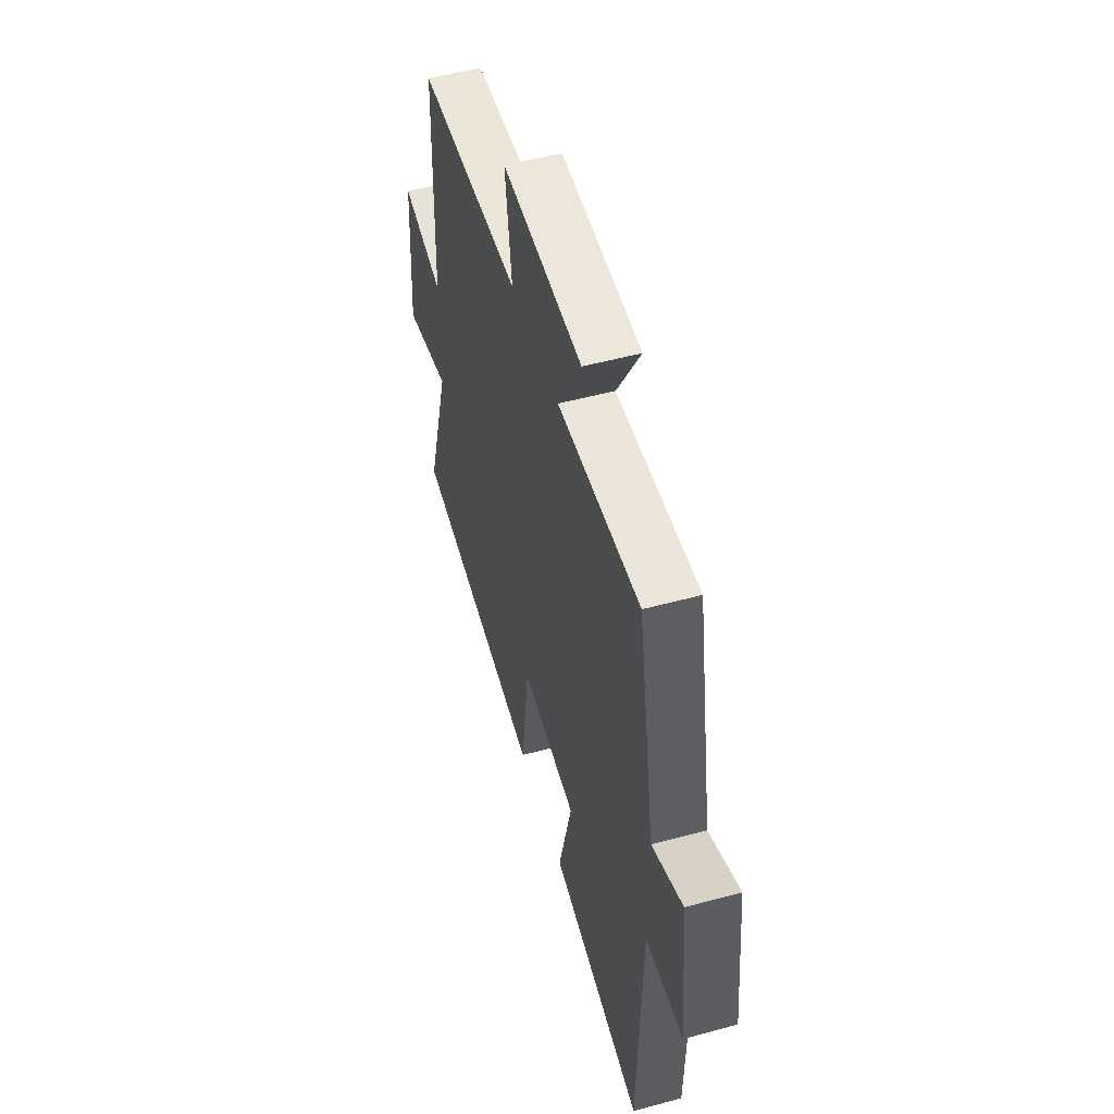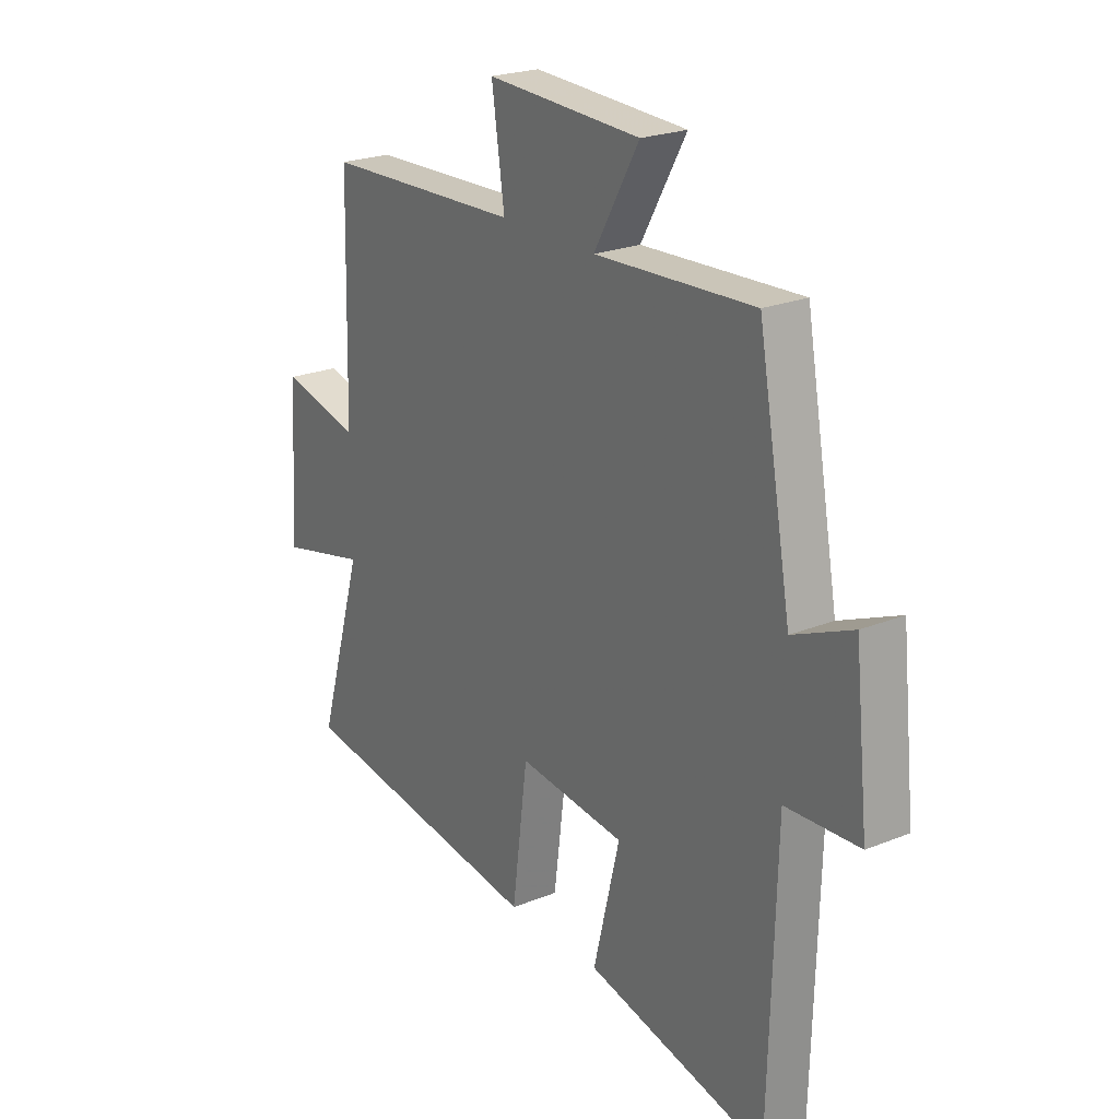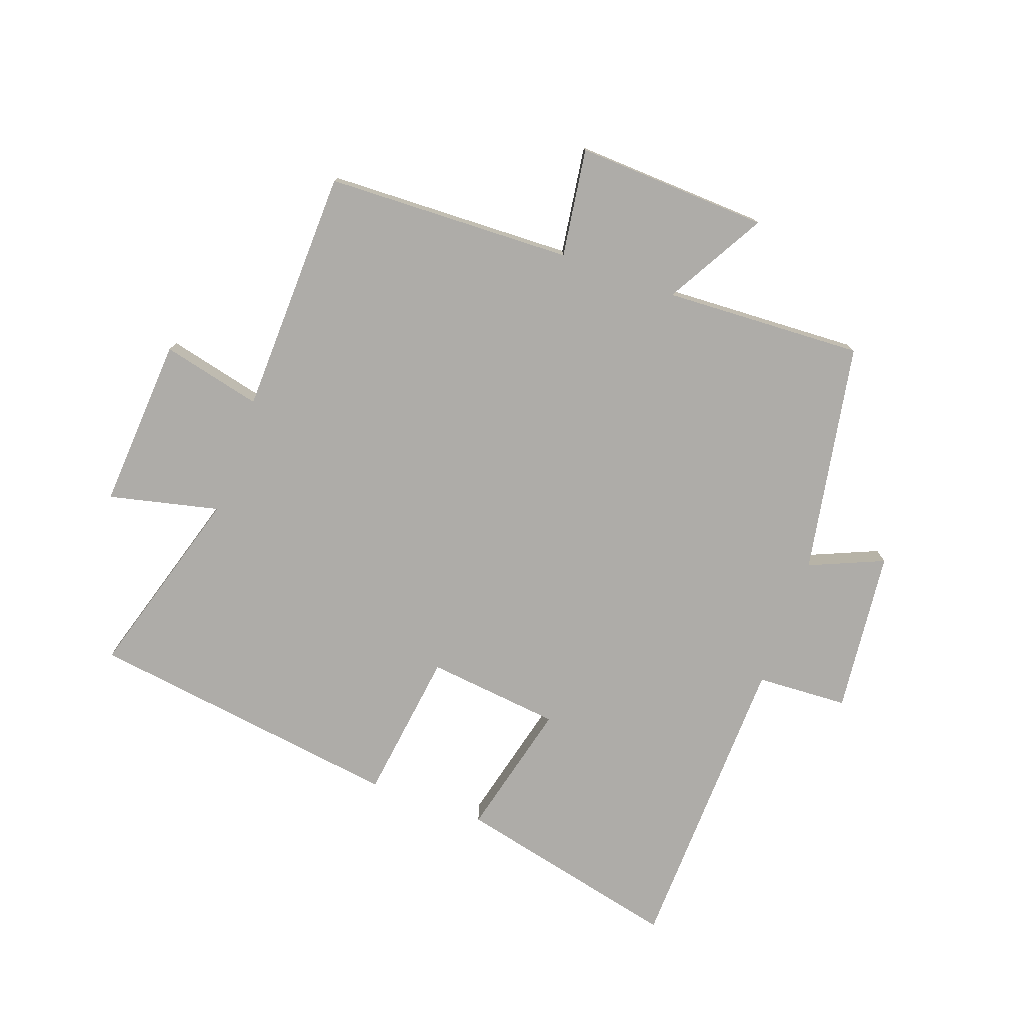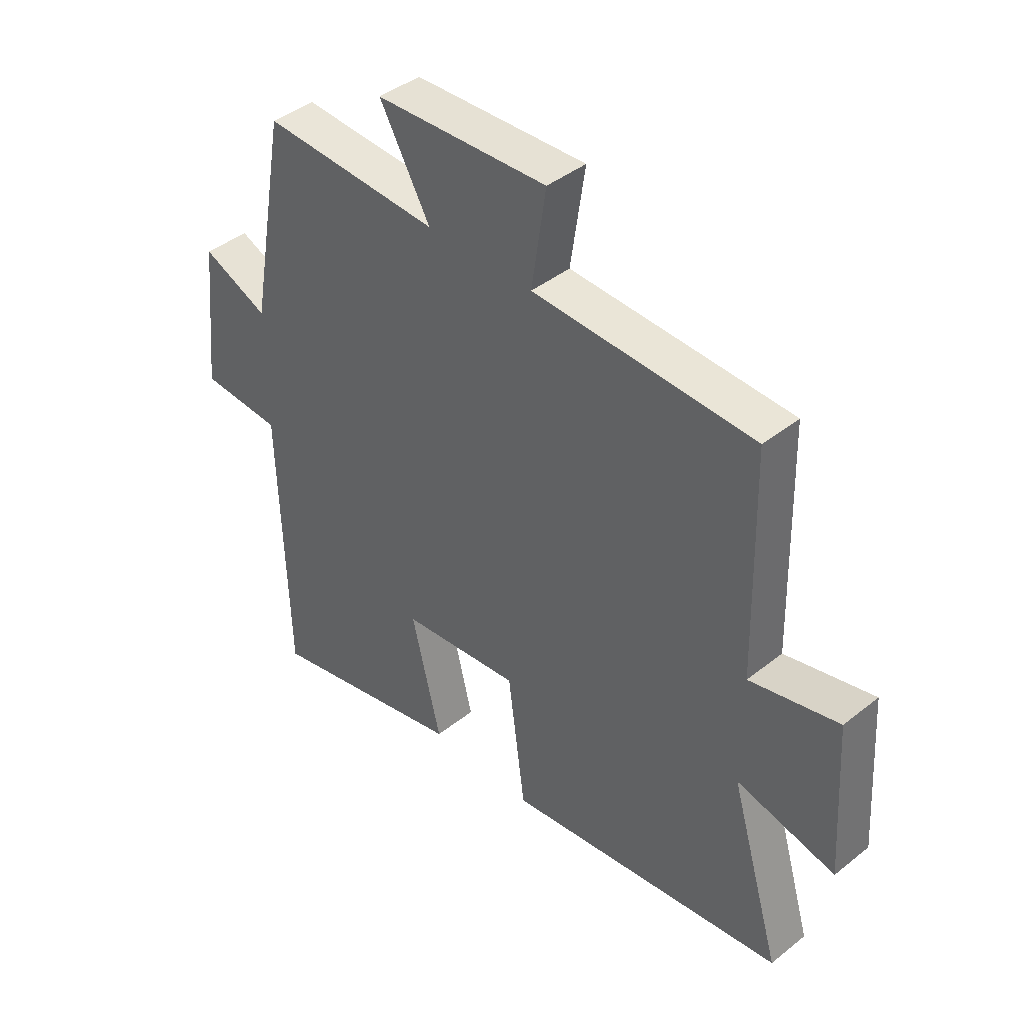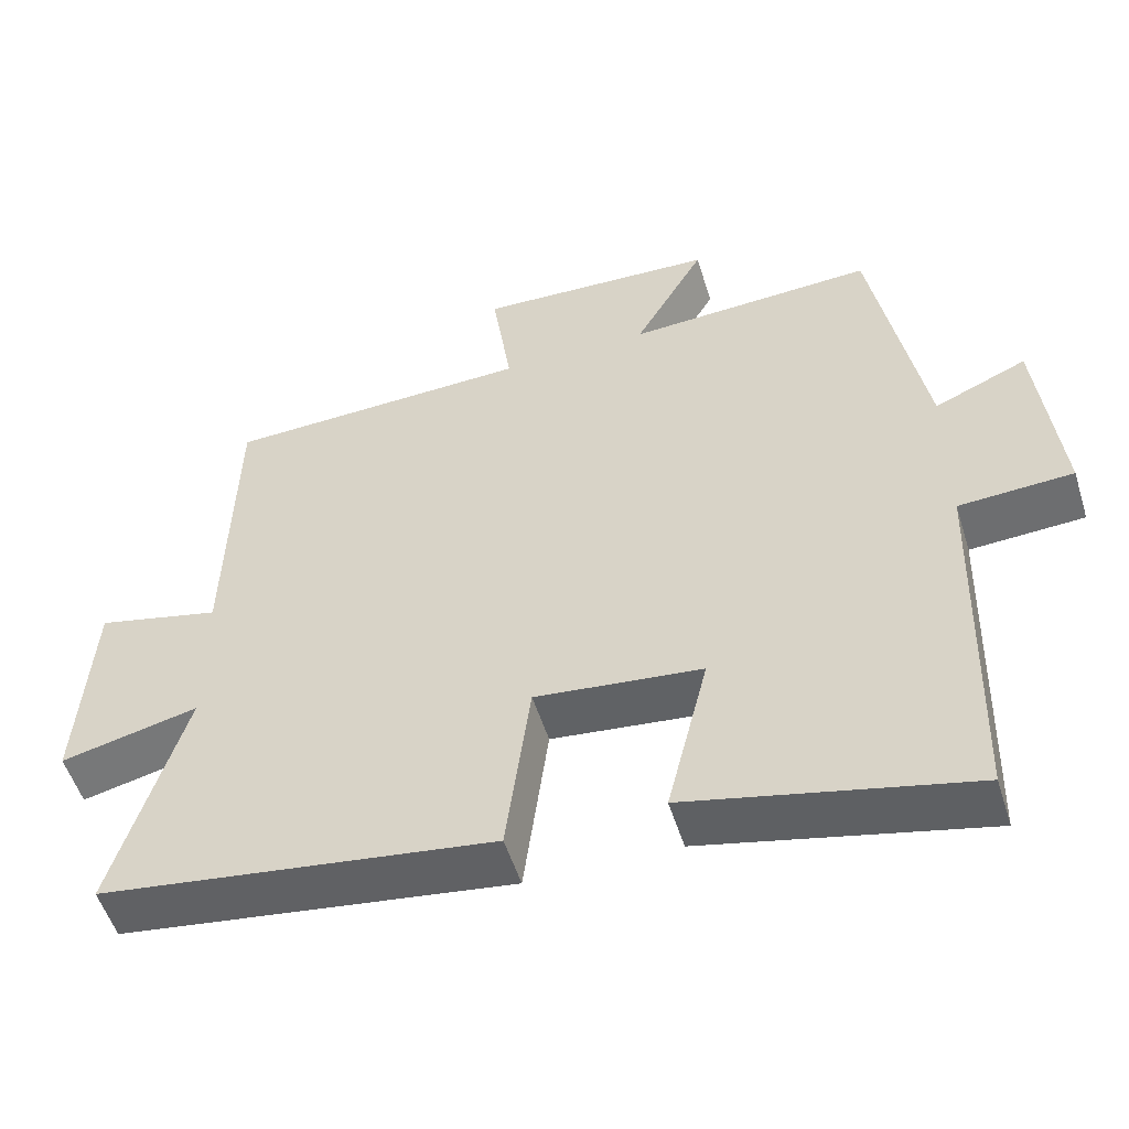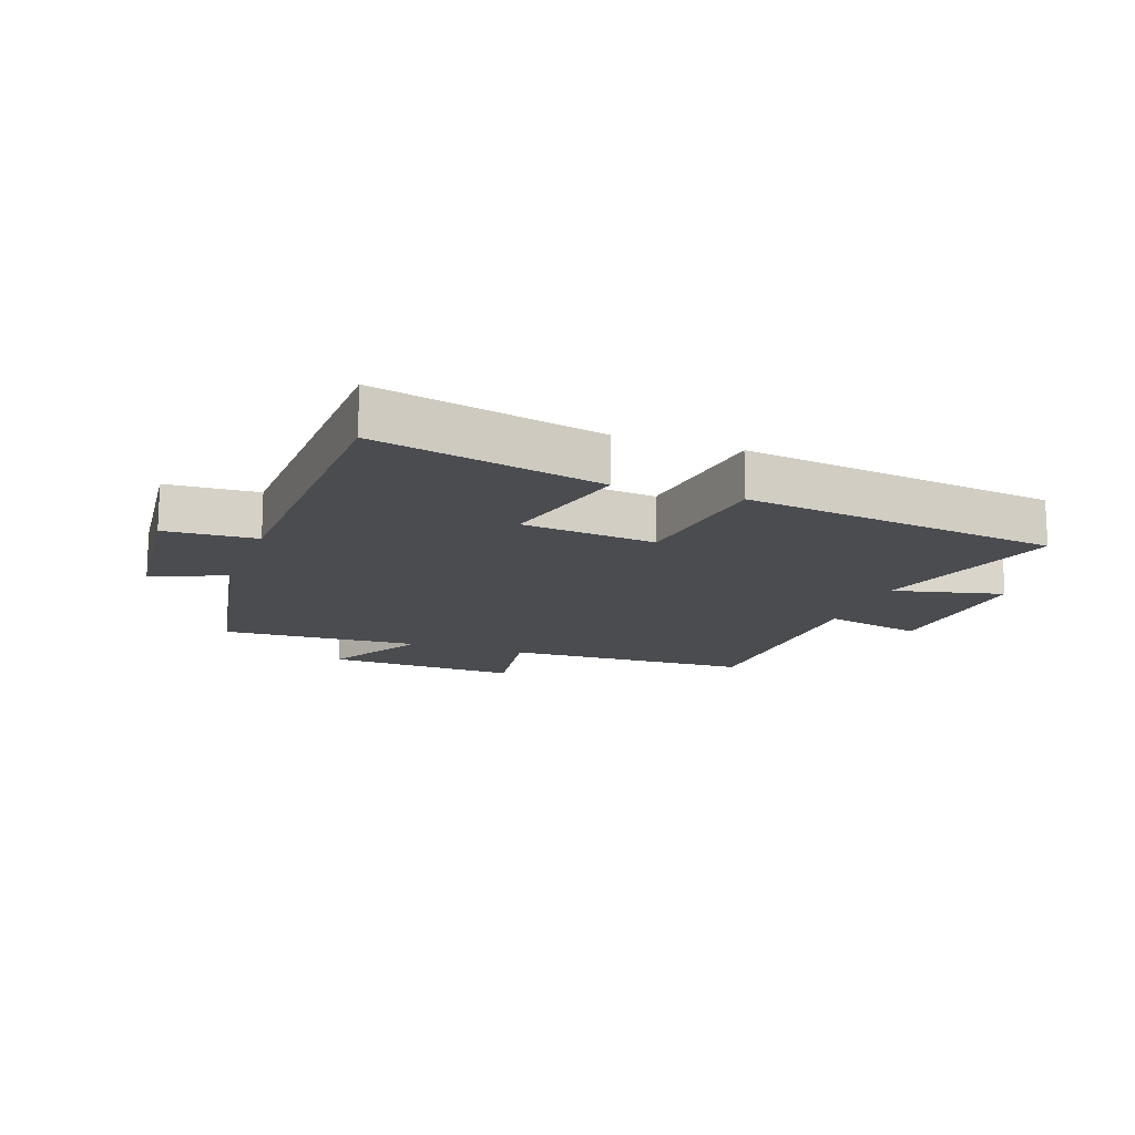
<metadata>
{"format":"obj","ext":"obj","renderer":"f3d","projection":"perspective","resolution":1024,"background":"white","views":[{"elev":52.0,"azim":73.7,"up":"+Z"},{"elev":23.0,"azim":55.4,"up":"+Z"},{"elev":-76.8,"azim":-19.9,"up":"+Y"},{"elev":41.9,"azim":-133.7,"up":"+Z"},{"elev":-53.1,"azim":17.2,"up":"+Z"},{"elev":-14.9,"azim":160.4,"up":"+Y"}]}
</metadata>
<code>
v 0.432 0.07 0.516
v 0.5 0.07 0.14
v 0.621 0.07 0.192
v 0.649 0.07 -0.074
v 0.5 0.07 -0.082
v 0.486 0.07 -0.584
v 0.118 0.07 -0.5
v 0.172 0.07 -0.279
v -0.046 0.07 -0.255
v -0.078 0.07 -0.5
v -0.593 0.07 -0.429
v -0.5 0.07 -0.115
v -0.68 0.07 -0.157
v -0.662 0.07 0.123
v -0.5 0.07 0.085
v -0.49 0.07 0.486
v -0.088 0.07 0.5
v -0.114 0.07 0.676
v 0.2 0.07 0.662
v 0.108 0.07 0.5
v 0.432 0 0.516
v 0.5 0 0.14
v 0.621 0 0.192
v 0.649 0 -0.074
v 0.5 0 -0.082
v 0.486 0 -0.584
v 0.118 0 -0.5
v 0.172 0 -0.279
v -0.046 0 -0.255
v -0.078 0 -0.5
v -0.593 0 -0.429
v -0.5 0 -0.115
v -0.68 0 -0.157
v -0.662 0 0.123
v -0.5 0 0.085
v -0.49 0 0.486
v -0.088 0 0.5
v -0.114 0 0.676
v 0.2 0 0.662
v 0.108 0 0.5
f 17 18 19 20
f 15 16 17 20
f 15 20 1 2
f 12 13 14 15
f 12 15 2
f 9 10 11 12
f 8 9 12 2
f 7 8 2
f 6 7 2
f 5 6 2
f 2 3 4 5
f 40 39 38 37
f 40 37 36 35
f 22 21 40 35
f 35 34 33 32
f 22 35 32
f 32 31 30 29
f 22 32 29 28
f 22 28 27
f 22 27 26
f 22 26 25
f 25 24 23 22
f 1 21 22 2
f 2 22 23 3
f 3 23 24 4
f 4 24 25 5
f 5 25 26 6
f 6 26 27 7
f 7 27 28 8
f 8 28 29 9
f 9 29 30 10
f 10 30 31 11
f 11 31 32 12
f 12 32 33 13
f 13 33 34 14
f 14 34 35 15
f 15 35 36 16
f 16 36 37 17
f 17 37 38 18
f 18 38 39 19
f 19 39 40 20
f 20 40 21 1

</code>
